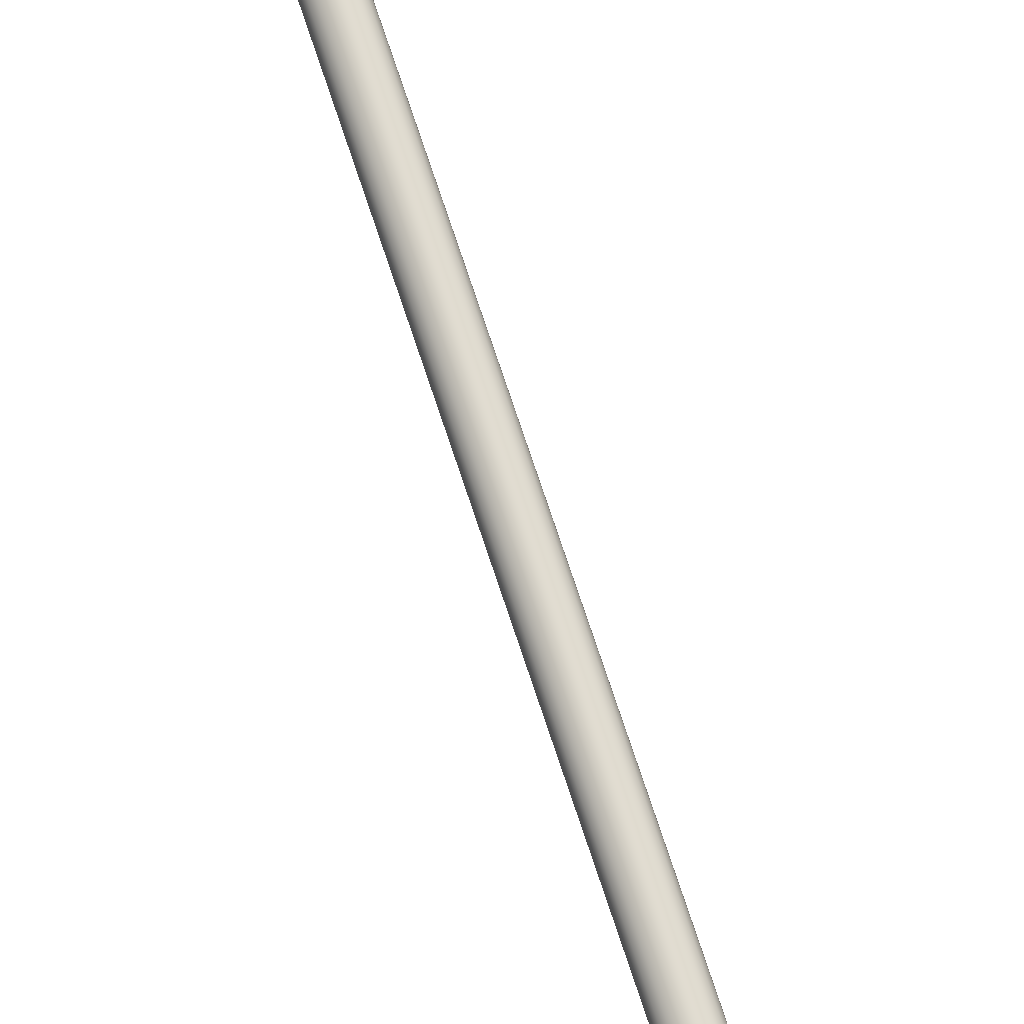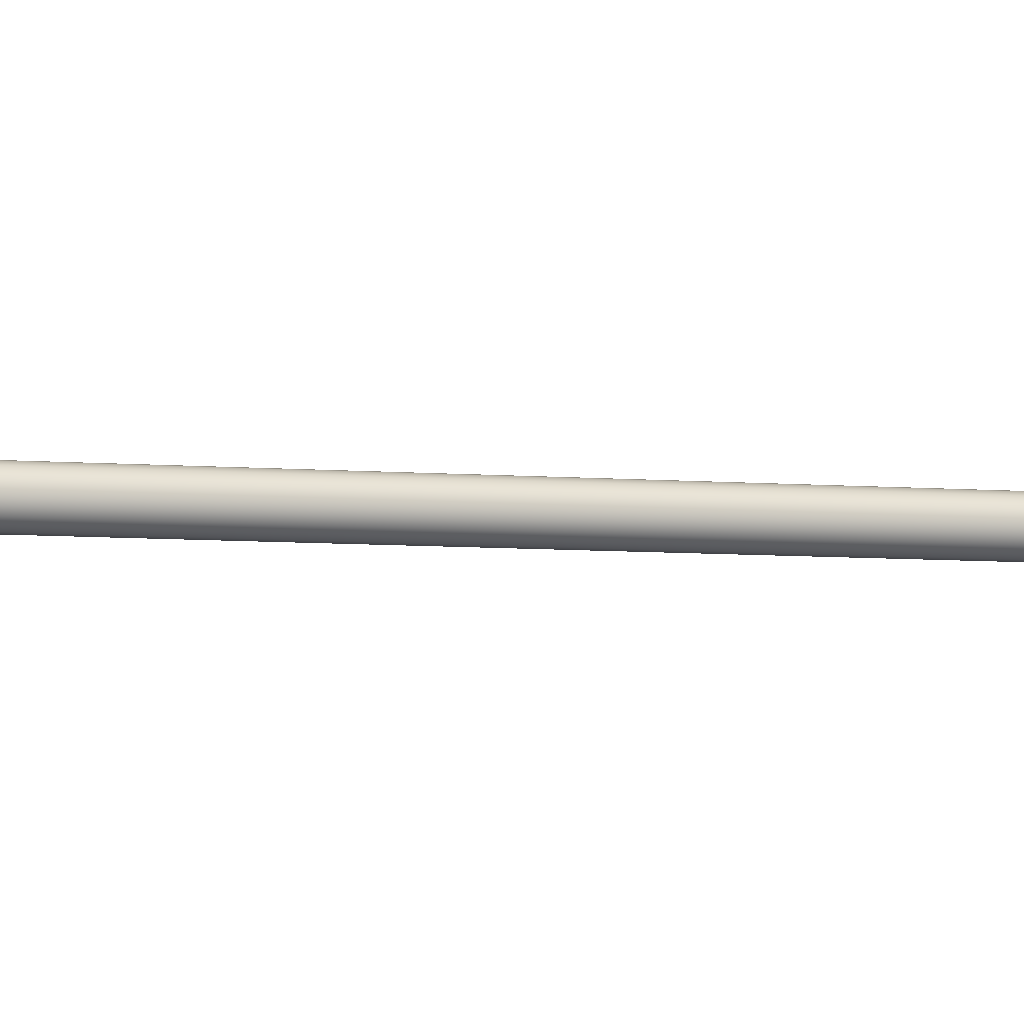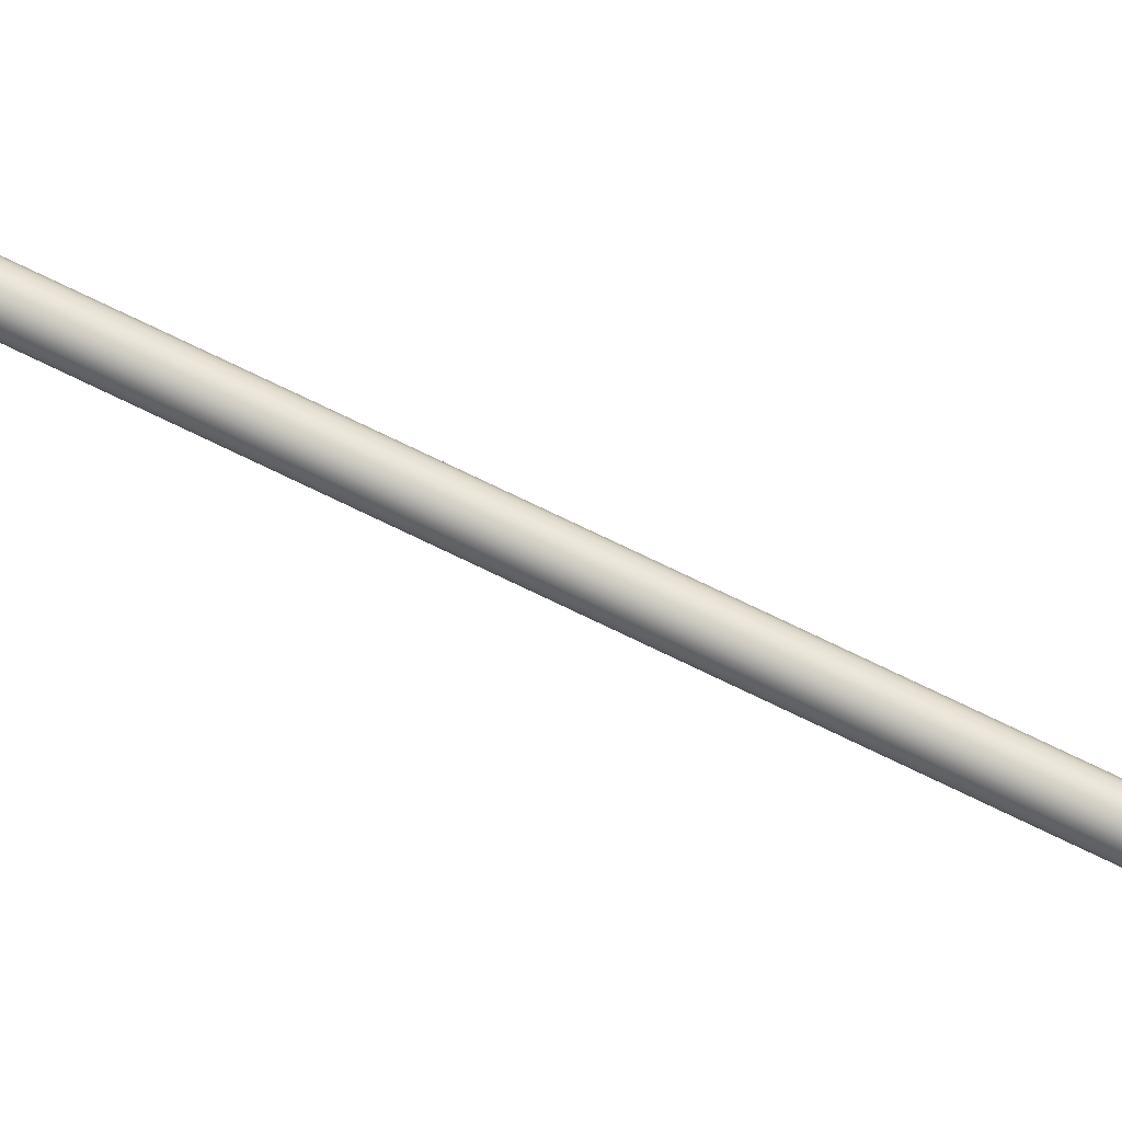
<metadata>
{"format":"obj","ext":"obj","renderer":"f3d","projection":"perspective","resolution":1024,"background":"white","views":[{"elev":72.7,"azim":-18.2,"up":"+Z"},{"elev":-4.8,"azim":-108.9,"up":"+Z"},{"elev":72.4,"azim":116.1,"up":"+Z"}]}
</metadata>
<code>
g default
v 0.05712 -6.553 -0.01856
v 0.04859 -6.553 -0.0353
v 0.0353 -6.553 -0.04859
v 0.01856 -6.553 -0.05712
v 0 -6.553 -0.06006
v -0.01856 -6.553 -0.05712
v -0.0353 -6.553 -0.04859
v -0.04859 -6.553 -0.0353
v -0.05712 -6.553 -0.01856
v -0.06006 -6.553 0
v -0.05712 -6.553 0.01856
v -0.04859 -6.553 0.0353
v -0.0353 -6.553 0.04859
v -0.01856 -6.553 0.05712
v -0 -6.553 0.06006
v 0.01856 -6.553 0.05712
v 0.0353 -6.553 0.04859
v 0.04859 -6.553 0.0353
v 0.05712 -6.553 0.01856
v 0.06006 -6.553 0
v 0.05712 -1.056 -0.01856
v 0.04859 -1.056 -0.0353
v 0.0353 -1.056 -0.04859
v 0.01856 -1.056 -0.05712
v 0 -1.056 -0.06006
v -0.01856 -1.056 -0.05712
v -0.0353 -1.056 -0.04859
v -0.04859 -1.056 -0.0353
v -0.05712 -1.056 -0.01856
v -0.06006 -1.056 0
v -0.05712 -1.056 0.01856
v -0.04859 -1.056 0.0353
v -0.0353 -1.056 0.04859
v -0.01856 -1.056 0.05712
v -0 -1.056 0.06006
v 0.01856 -1.056 0.05712
v 0.0353 -1.056 0.04859
v 0.04859 -1.056 0.0353
v 0.05712 -1.056 0.01856
v 0.06006 -1.056 0
v 0 -6.553 0
v 0 -1.056 0
g pCylinder3 SpotlightStand
f 1 2 22 21
f 2 3 23 22
f 3 4 24 23
f 4 5 25 24
f 5 6 26 25
f 6 7 27 26
f 7 8 28 27
f 8 9 29 28
f 9 10 30 29
f 10 11 31 30
f 11 12 32 31
f 12 13 33 32
f 13 14 34 33
f 14 15 35 34
f 15 16 36 35
f 16 17 37 36
f 17 18 38 37
f 18 19 39 38
f 19 20 40 39
f 20 1 21 40
f 2 1 41
f 3 2 41
f 4 3 41
f 5 4 41
f 6 5 41
f 7 6 41
f 8 7 41
f 9 8 41
f 10 9 41
f 11 10 41
f 12 11 41
f 13 12 41
f 14 13 41
f 15 14 41
f 16 15 41
f 17 16 41
f 18 17 41
f 19 18 41
f 20 19 41
f 1 20 41
f 21 22 42
f 22 23 42
f 23 24 42
f 24 25 42
f 25 26 42
f 26 27 42
f 27 28 42
f 28 29 42
f 29 30 42
f 30 31 42
f 31 32 42
f 32 33 42
f 33 34 42
f 34 35 42
f 35 36 42
f 36 37 42
f 37 38 42
f 38 39 42
f 39 40 42
f 40 21 42
g default
v -0.0614 -1.077 0.06418
v 0.0614 -1.077 0.06418
v -0.09293 -0.8596 0.09713
v 0.09293 -0.8596 0.09713
v -0.09293 -0.8596 -0.09713
v 0.09293 -0.8596 -0.09713
v -0.0614 -1.077 -0.06418
v 0.0614 -1.077 -0.06418
g SpotlightStand pCube10
f 43 44 46 45
f 45 46 48 47
f 47 48 50 49
f 49 50 44 43
f 44 50 48 46
f 49 43 45 47
g default
v -0.06838 -0.6222 -0.5769
v 0.06838 -0.6222 -0.5769
v -0.06838 0.06214 -0.5773
v 0.06838 0.06214 -0.5773
v -0.06838 0.06214 -0.5487
v 0.06838 0.06214 -0.5487
v -0.06838 -0.6008 -0.5492
v 0.06838 -0.6008 -0.5492
v -0.0342 0.08085 -0.5725
v 0.0342 0.08085 -0.5725
v 0.0342 0.08085 -0.5535
v -0.0342 0.08085 -0.5535
v -0.06838 -0.8706 -0.07325
v 0.06838 -0.8706 -0.07325
v 0.06838 -0.9053 -0.07433
v -0.06838 -0.9053 -0.07433
g SpotlightStand pCube9
f 51 52 54 53
f 59 60 61 62
f 55 56 58 57
f 63 64 65 66
f 52 58 56 54
f 57 51 53 55
f 53 54 60 59
f 54 56 61 60
f 56 55 62 61
f 55 53 59 62
f 57 58 64 63
f 58 52 65 64
f 52 51 66 65
f 51 57 63 66
g default
v -0.06838 -0.6222 0.5766
v 0.06838 -0.6222 0.5766
v -0.06838 0.06214 0.577
v 0.06838 0.06214 0.577
v -0.06838 0.06214 0.5487
v 0.06838 0.06214 0.5487
v -0.06838 -0.6008 0.5492
v 0.06838 -0.6008 0.5492
v -0.0342 0.08085 0.5722
v 0.0342 0.08085 0.5722
v 0.0342 0.08085 0.5534
v -0.0342 0.08085 0.5534
v -0.06838 -0.8706 0.0778
v 0.06838 -0.8706 0.0778
v 0.06838 -0.9053 0.07888
v -0.06838 -0.9053 0.07888
g SpotlightStand pCube8
f 67 68 70 69
f 75 76 77 78
f 71 72 74 73
f 79 80 81 82
f 68 74 72 70
f 73 67 69 71
f 69 70 76 75
f 70 72 77 76
f 72 71 78 77
f 71 69 75 78
f 73 74 80 79
f 74 68 81 80
f 68 67 82 81
f 67 73 79 82

</code>
